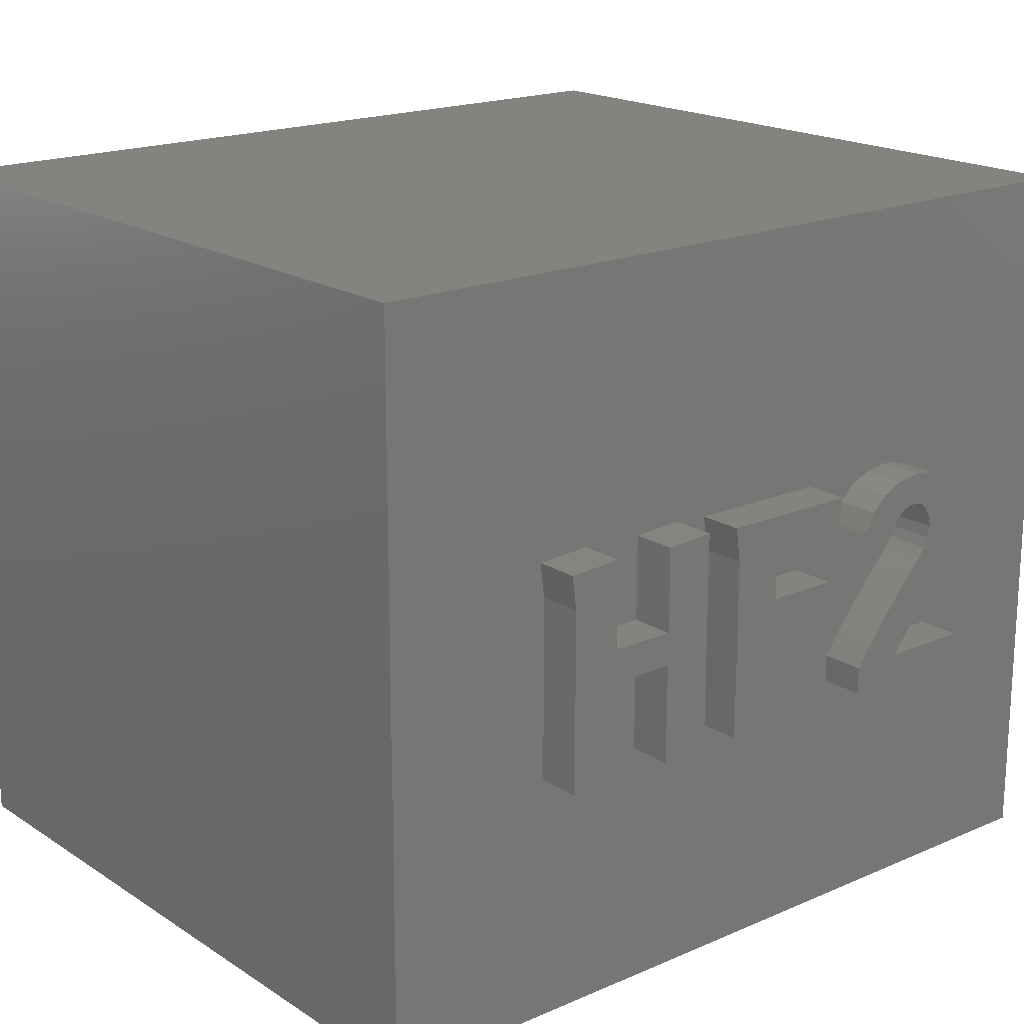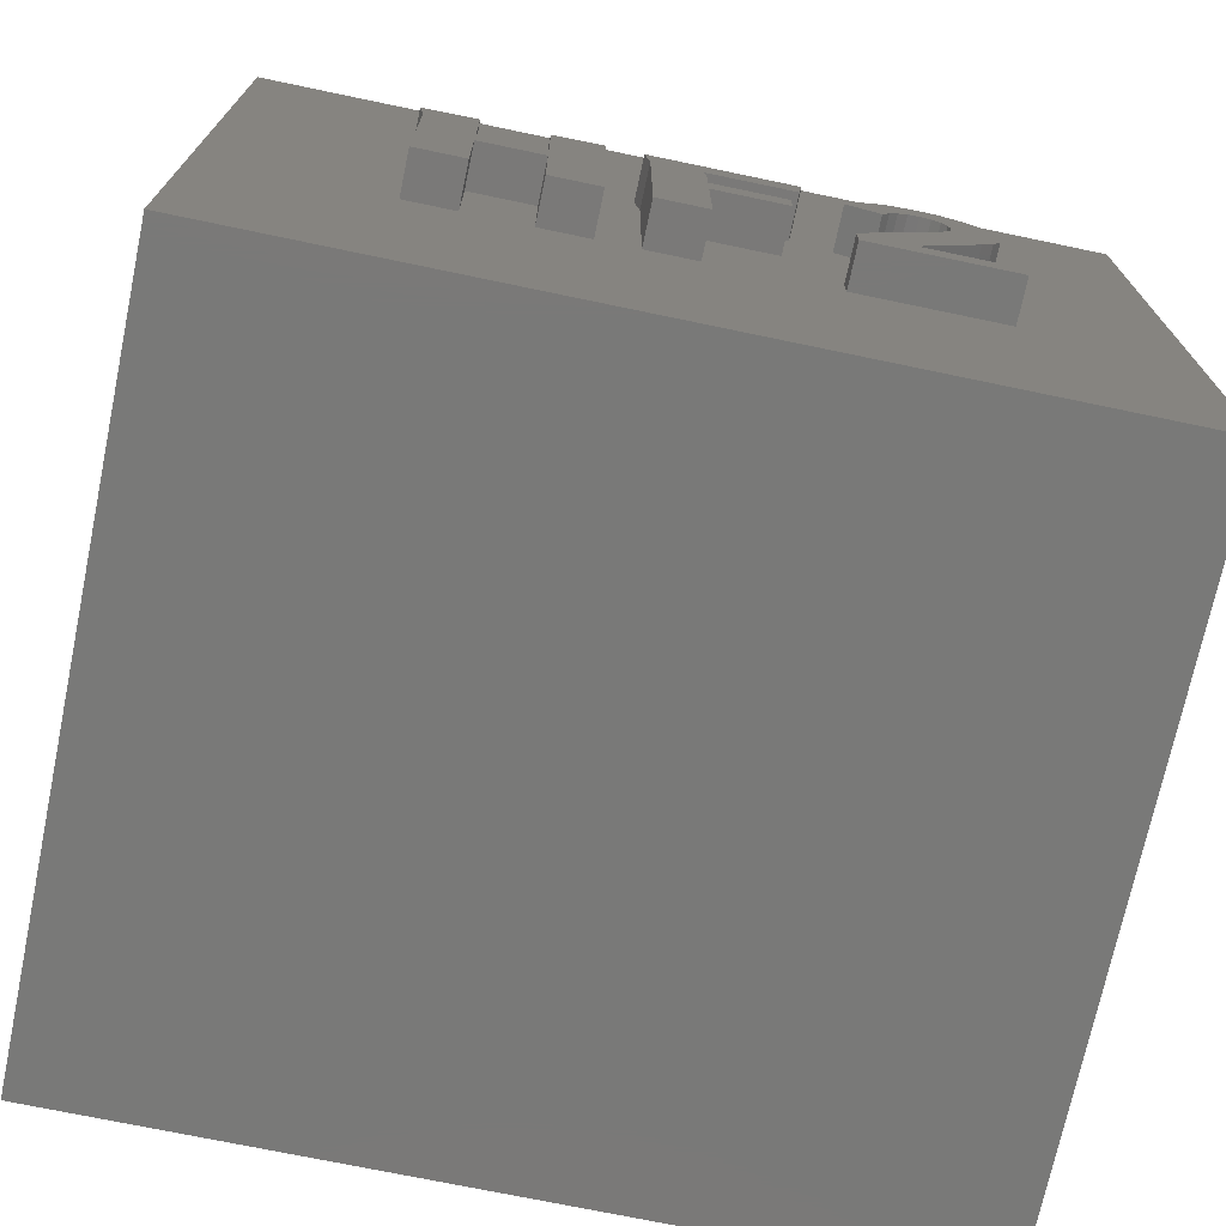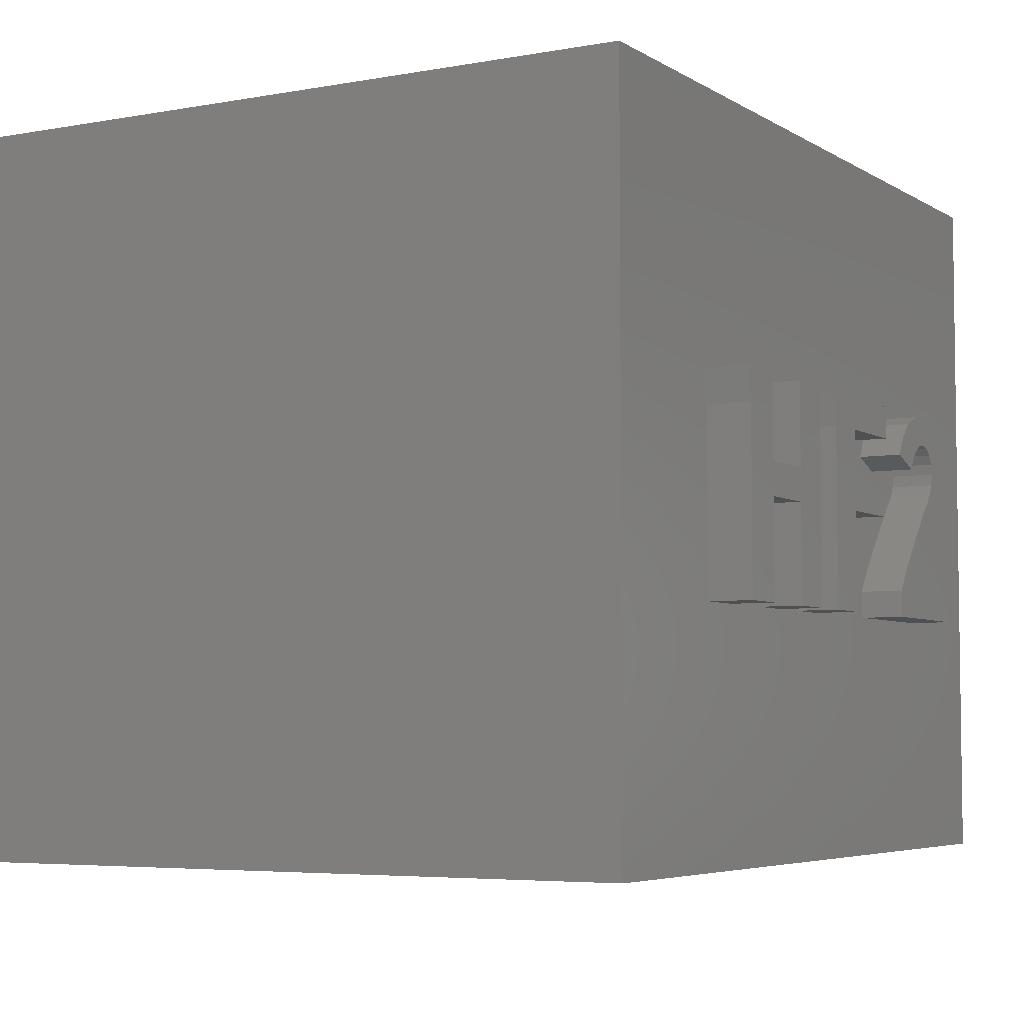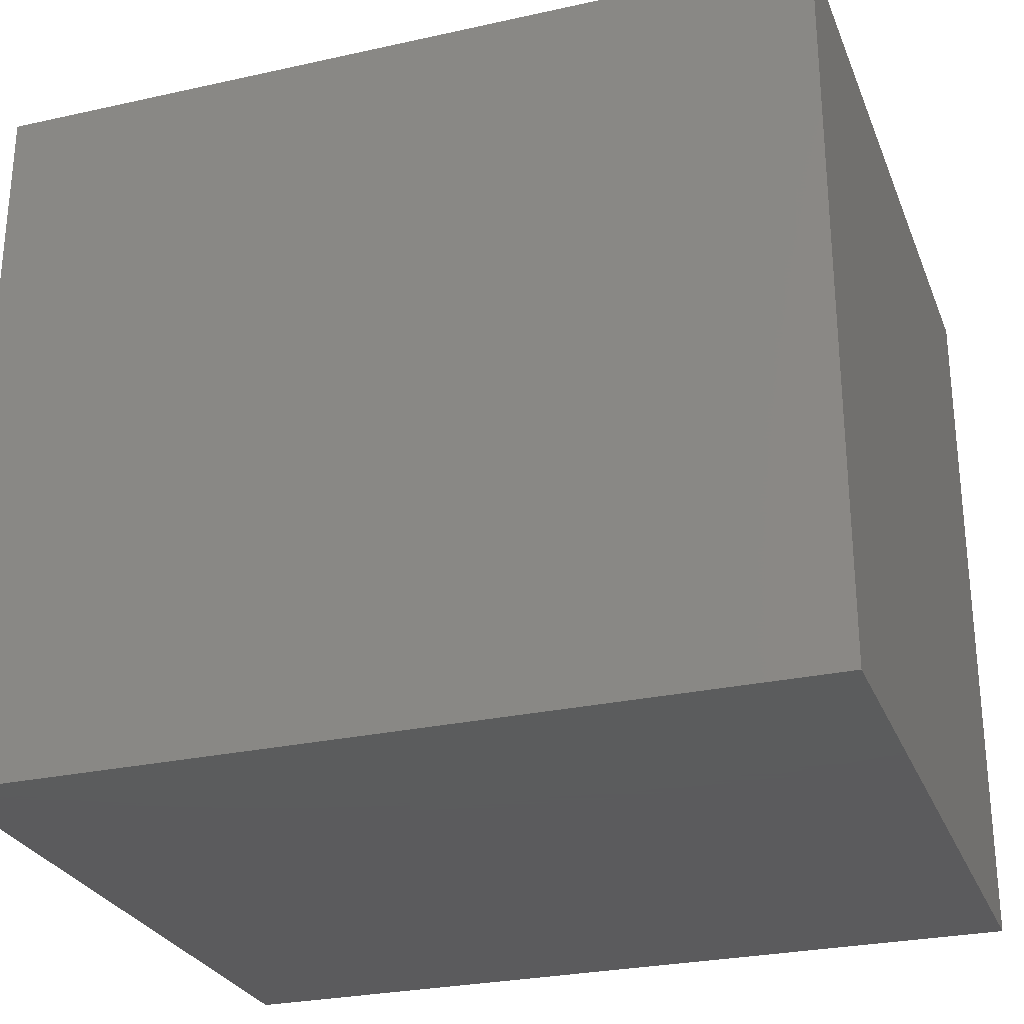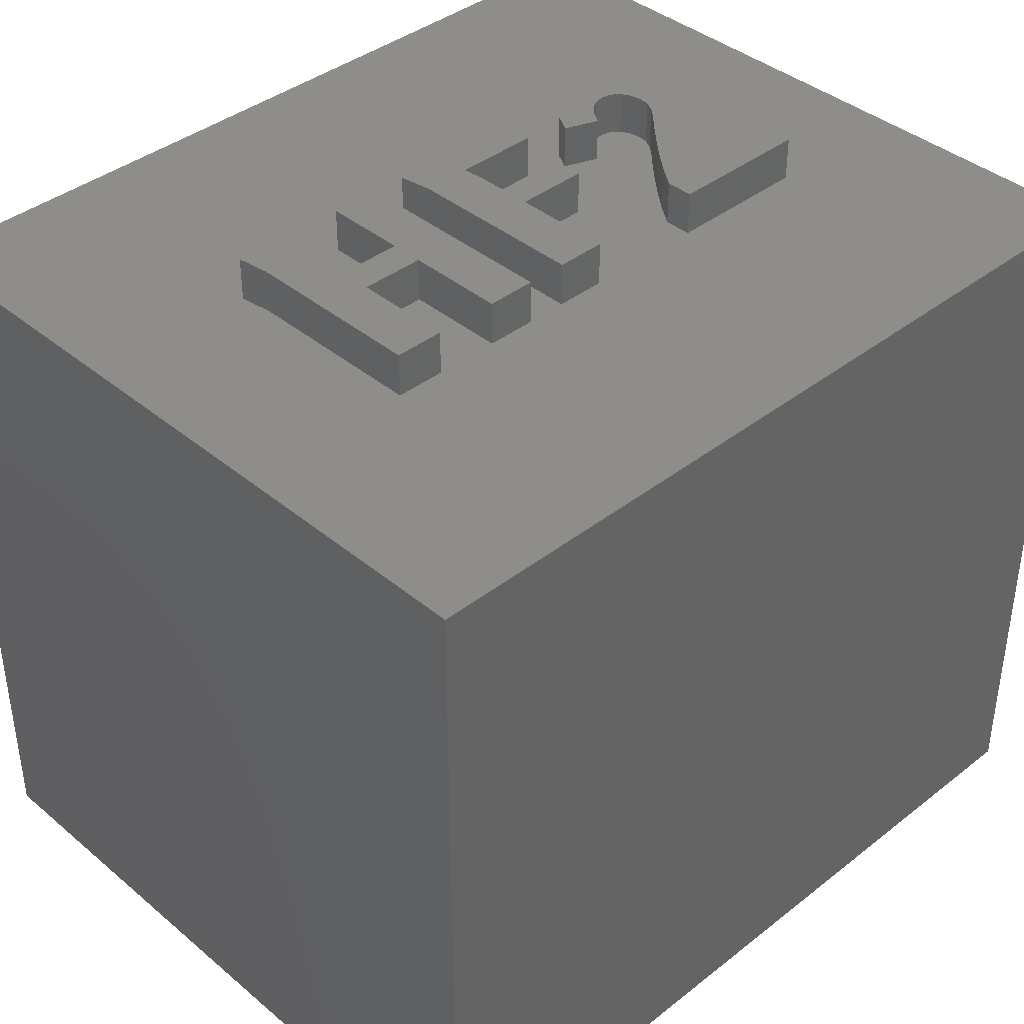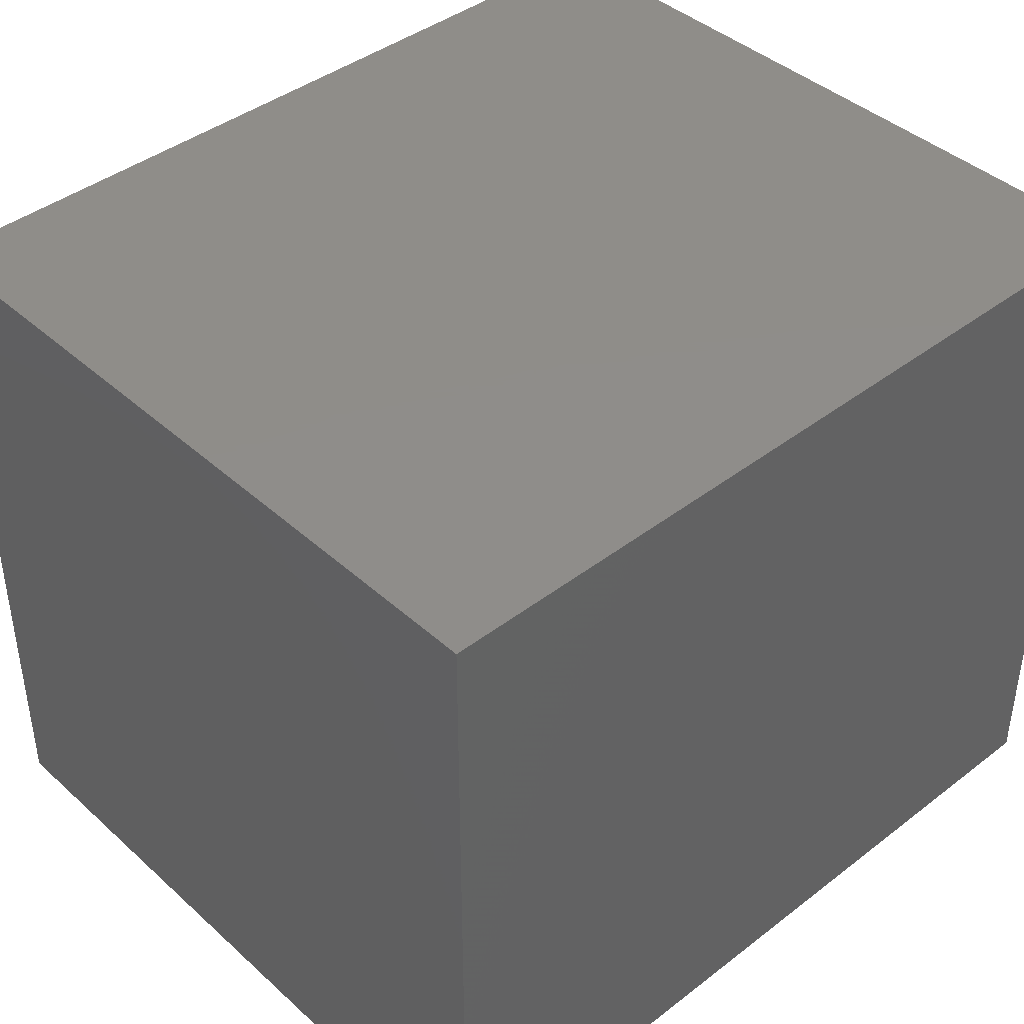
<metadata>
{"format":"stl","ext":"stl","renderer":"f3d","projection":"perspective","resolution":1024,"background":"white","views":[{"elev":18.6,"azim":-39.6,"up":"+Y"},{"elev":-72.1,"azim":-11.8,"up":"+Y"},{"elev":-5.1,"azim":-60.3,"up":"+Y"},{"elev":-27.4,"azim":-161.1,"up":"+Z"},{"elev":39.7,"azim":-44.1,"up":"+Z"},{"elev":41.7,"azim":137.2,"up":"+Y"}]}
</metadata>
<code>
# stl→obj: 140 verts, 276 faces
v -103.1 39.27 13
v -103.1 30.07 22.44
v -103.1 30.07 13
v -103.1 39.27 22.44
v -113.9 39.27 22.44
v -113.9 30.07 13
v -113.9 30.07 22.44
v -113.9 39.27 13
v -110.2 34.85 22.44
v -110.2 35.9 22.44
v -111 34.85 22.44
v -110.2 34.43 22.44
v -111 34.43 22.44
v -110.2 33.18 22.44
v -111.7 35.47 22.44
v -111.7 35.9 22.44
v -111.7 33.18 22.44
v -107.5 34.85 22.44
v -108.4 35.24 22.44
v -108.4 34.85 22.44
v -106.7 33.81 22.44
v -106.9 35.33 22.44
v -106.9 33.53 22.44
v -106.4 35.17 22.44
v -106.5 34.1 22.44
v -106.2 34.37 22.44
v -106.4 35.33 22.44
v -106.2 35.44 22.44
v -106.1 35.52 22.44
v -106 34.59 22.44
v -106 35.54 22.44
v -105.9 34.77 22.44
v -105.9 35.51 22.44
v -105.7 34.9 22.44
v -105.8 35.43 22.44
v -105.7 35.31 22.44
v -105.7 35.03 22.44
v -105.7 35.17 22.44
v -105 33.55 22.44
v -106.1 33.69 22.44
v -106.2 33.55 22.44
v -105.9 33.88 22.44
v -105.8 34.09 22.44
v -105.6 34.31 22.44
v -105.4 34.52 22.44
v -105.2 34.71 22.44
v -105.1 34.92 22.44
v -105.1 35.15 22.44
v -111 33.18 22.44
v -109.6 33.18 22.44
v -109.1 33.18 22.44
v -109.1 35.91 22.44
v -108.4 33.18 22.44
v -106.9 33.18 22.44
v -108.4 34.46 22.44
v -107.5 34.46 22.44
v -107.4 35.49 22.44
v -107.3 35.91 22.44
v -105 33.18 22.44
v -111 35.94 22.44
v -109.6 35.94 22.44
v -106.7 35.58 22.44
v -106.5 35.77 22.44
v -106.3 35.89 22.44
v -106 35.94 22.44
v -105.8 35.92 22.44
v -105.6 35.87 22.44
v -105.4 35.79 22.44
v -105.3 35.69 22.44
v -105.2 35.57 22.44
v -105.1 35.44 22.44
v -105.1 35.3 22.44
v -108.5 35.49 22.44
v -109.1 35.48 22.44
v -105 33.18 23
v -106.9 33.18 23
v -105 33.55 23
v -106.9 33.53 23
v -106.2 33.55 23
v -106.7 33.81 23
v -106.5 34.1 23
v -106.2 34.37 23
v -106 34.59 23
v -106.1 33.69 23
v -105.9 33.88 23
v -105.9 34.77 23
v -105.8 34.09 23
v -105.7 34.9 23
v -105.6 34.31 23
v -105.7 35.03 23
v -105.7 35.17 23
v -105.6 35.87 23
v -105.4 35.79 23
v -105.4 34.52 23
v -105.3 35.69 23
v -105.2 34.71 23
v -105.2 35.57 23
v -105.1 34.92 23
v -105.1 35.44 23
v -105.1 35.3 23
v -105.1 35.15 23
v -106.4 35.17 23
v -106.7 35.58 23
v -106.9 35.33 23
v -106.5 35.77 23
v -106.3 35.89 23
v -106.4 35.33 23
v -106.2 35.44 23
v -106 35.94 23
v -106.1 35.52 23
v -106 35.54 23
v -105.9 35.51 23
v -105.8 35.92 23
v -105.8 35.43 23
v -105.7 35.31 23
v -111.7 35.9 23
v -111.7 35.47 23
v -111.7 33.18 23
v -111 33.18 23
v -109.6 33.18 23
v -110.2 34.43 23
v -110.2 33.18 23
v -110.2 34.85 23
v -110.2 35.9 23
v -109.6 35.94 23
v -111 34.85 23
v -111 34.43 23
v -111 35.94 23
v -108.4 33.18 23
v -109.1 33.18 23
v -109.1 35.48 23
v -109.1 35.91 23
v -107.3 35.91 23
v -107.4 35.49 23
v -108.5 35.49 23
v -108.4 35.24 23
v -108.4 34.85 23
v -107.5 34.85 23
v -107.5 34.46 23
v -108.4 34.46 23
f 1 2 3
f 2 1 4
f 5 6 7
f 6 5 8
f 9 10 11
f 12 13 14
f 15 16 17
f 18 19 20
f 21 22 23
f 22 21 24
f 24 21 25
f 24 25 26
f 24 26 27
f 27 26 28
f 28 26 29
f 29 26 30
f 29 30 31
f 31 30 32
f 31 32 33
f 33 32 34
f 33 34 35
f 35 34 36
f 36 34 37
f 36 37 38
f 39 40 41
f 40 39 42
f 42 39 43
f 43 39 44
f 44 39 45
f 45 39 46
f 46 39 47
f 47 39 48
f 7 17 5
f 17 7 2
f 5 17 16
f 17 2 49
f 49 2 14
f 49 14 13
f 14 2 50
f 50 2 51
f 50 51 52
f 51 2 53
f 53 2 54
f 53 54 55
f 55 54 56
f 56 54 18
f 18 54 57
f 57 54 58
f 54 2 59
f 59 2 39
f 16 4 5
f 4 16 60
f 4 60 10
f 10 60 11
f 4 10 61
f 4 61 52
f 52 61 50
f 4 52 58
f 4 58 62
f 62 58 22
f 22 58 23
f 23 58 54
f 4 62 63
f 4 63 64
f 4 64 65
f 4 65 66
f 4 66 67
f 4 67 68
f 4 68 69
f 4 69 70
f 4 70 71
f 4 71 72
f 4 72 48
f 4 48 39
f 4 39 2
f 19 57 73
f 57 19 18
f 74 52 51
f 2 6 3
f 6 2 7
f 5 1 8
f 1 5 4
f 1 6 8
f 6 1 3
f 75 54 59
f 54 75 76
f 39 75 59
f 75 39 77
f 75 78 76
f 78 75 79
f 78 79 80
f 80 79 81
f 81 79 82
f 79 75 77
f 79 83 82
f 83 79 84
f 83 84 85
f 83 85 86
f 86 85 87
f 86 87 88
f 88 87 89
f 88 89 90
f 90 89 91
f 91 89 92
f 92 89 93
f 93 89 94
f 93 94 95
f 95 94 96
f 95 96 97
f 97 96 98
f 97 98 99
f 99 98 100
f 100 98 101
f 102 103 104
f 103 102 105
f 105 102 106
f 106 102 107
f 106 107 108
f 106 108 109
f 109 108 110
f 109 110 111
f 109 111 112
f 109 112 113
f 113 112 114
f 113 114 92
f 92 114 115
f 92 115 91
f 78 54 76
f 54 78 23
f 80 23 78
f 23 80 21
f 81 21 80
f 21 81 25
f 82 25 81
f 25 82 26
f 83 26 82
f 26 83 30
f 86 30 83
f 30 86 32
f 86 34 32
f 34 86 88
f 88 37 34
f 37 88 90
f 91 37 90
f 37 91 38
f 115 38 91
f 38 115 36
f 115 35 36
f 35 115 114
f 114 33 35
f 33 114 112
f 112 31 33
f 31 112 111
f 111 29 31
f 29 111 110
f 29 108 28
f 108 29 110
f 28 107 27
f 107 28 108
f 24 107 102
f 107 24 27
f 102 22 24
f 22 102 104
f 103 22 104
f 22 103 62
f 103 63 62
f 63 103 105
f 105 64 63
f 64 105 106
f 106 65 64
f 65 106 109
f 109 66 65
f 66 109 113
f 113 67 66
f 67 113 92
f 92 68 67
f 68 92 93
f 93 69 68
f 69 93 95
f 70 95 97
f 95 70 69
f 71 97 99
f 97 71 70
f 72 99 100
f 99 72 71
f 48 100 101
f 100 48 72
f 47 101 98
f 101 47 48
f 47 96 46
f 96 47 98
f 46 94 45
f 94 46 96
f 45 89 44
f 89 45 94
f 43 89 87
f 89 43 44
f 42 87 85
f 87 42 43
f 40 85 84
f 85 40 42
f 40 79 41
f 79 40 84
f 79 39 41
f 39 79 77
f 116 15 117
f 15 116 16
f 117 17 118
f 17 117 15
f 119 117 118
f 120 121 122
f 121 120 123
f 123 120 124
f 124 120 125
f 121 126 127
f 126 121 123
f 117 128 116
f 128 117 119
f 128 119 127
f 128 127 126
f 116 60 16
f 60 116 128
f 121 14 122
f 14 121 12
f 121 13 12
f 13 121 127
f 13 119 49
f 119 13 127
f 119 17 49
f 17 119 118
f 60 126 11
f 126 60 128
f 126 9 11
f 9 126 123
f 124 9 123
f 9 124 10
f 124 61 10
f 61 124 125
f 61 120 50
f 120 61 125
f 120 14 50
f 14 120 122
f 129 51 53
f 51 129 130
f 131 51 130
f 51 131 74
f 132 74 131
f 74 132 52
f 132 58 52
f 58 132 133
f 58 134 57
f 134 58 133
f 134 73 57
f 73 134 135
f 73 136 19
f 136 73 135
f 19 137 20
f 137 19 136
f 137 18 20
f 18 137 138
f 18 139 56
f 139 18 138
f 139 55 56
f 55 139 140
f 55 129 53
f 129 55 140
f 139 137 140
f 137 139 138
f 129 131 130
f 131 129 135
f 135 129 136
f 136 129 140
f 136 140 137
f 131 133 132
f 133 131 135
f 133 135 134

</code>
